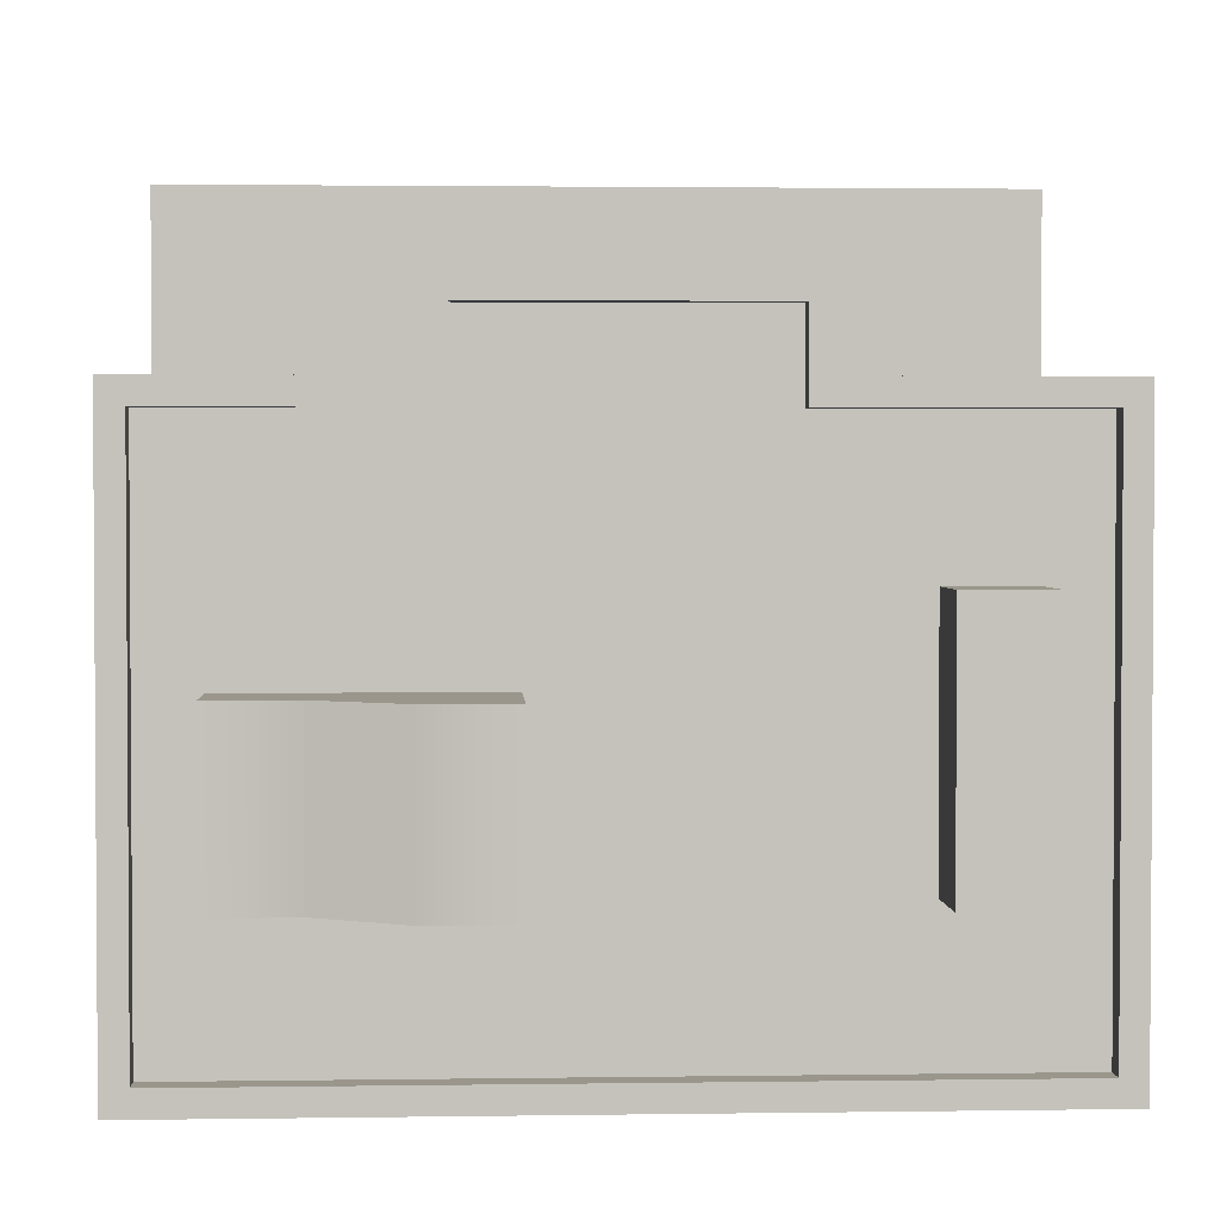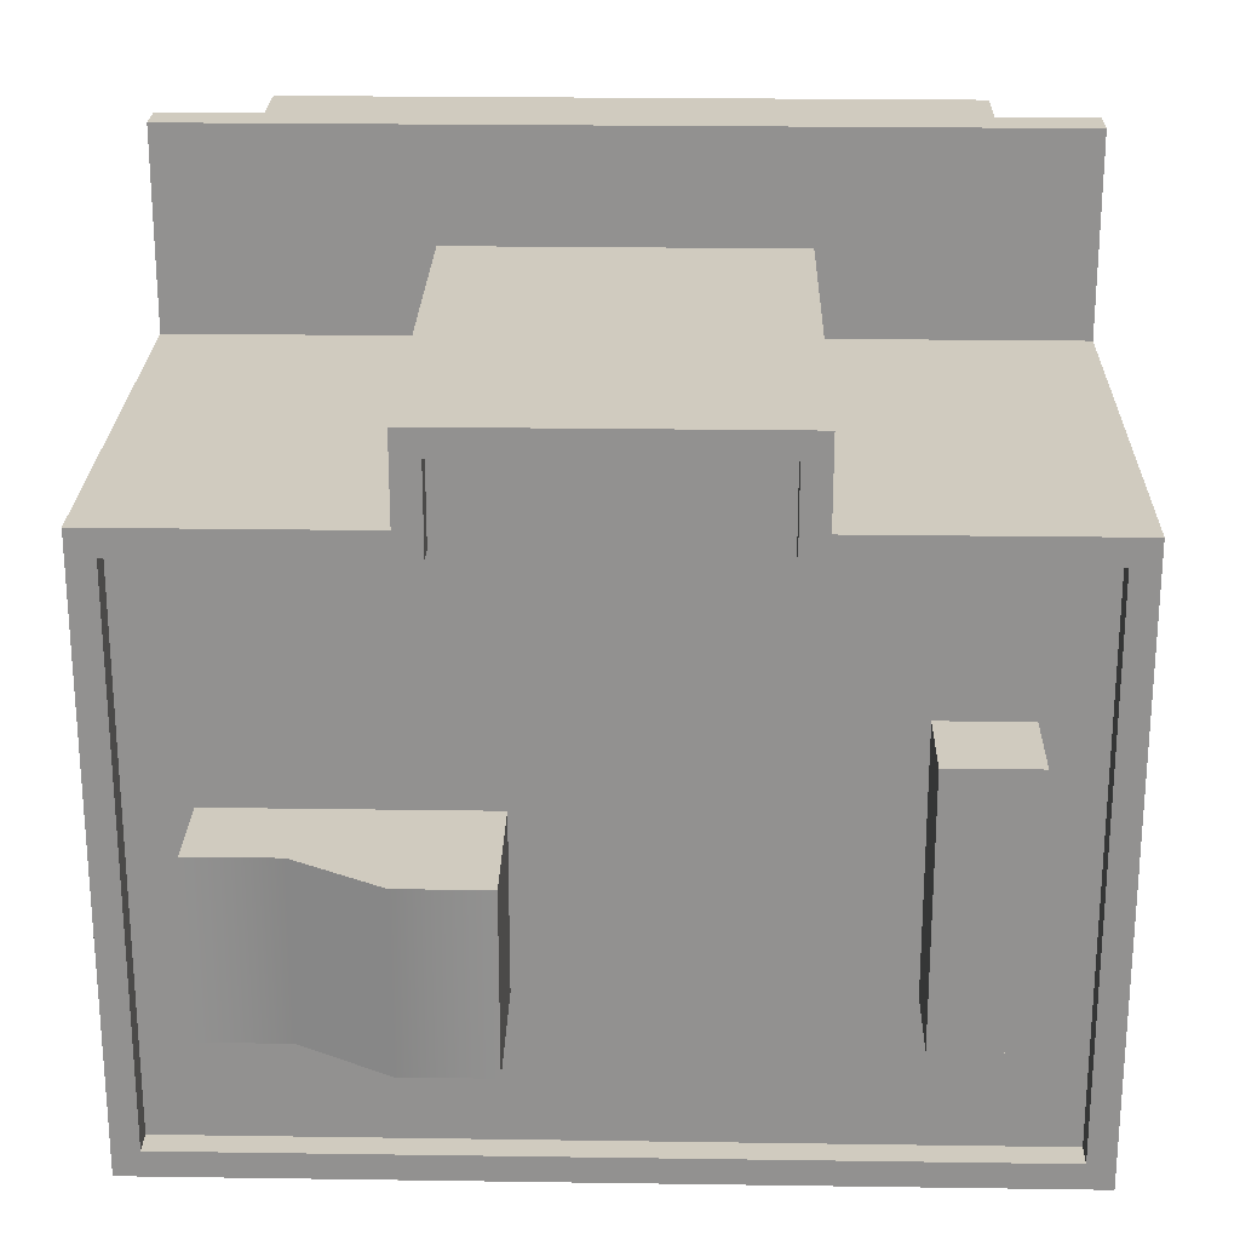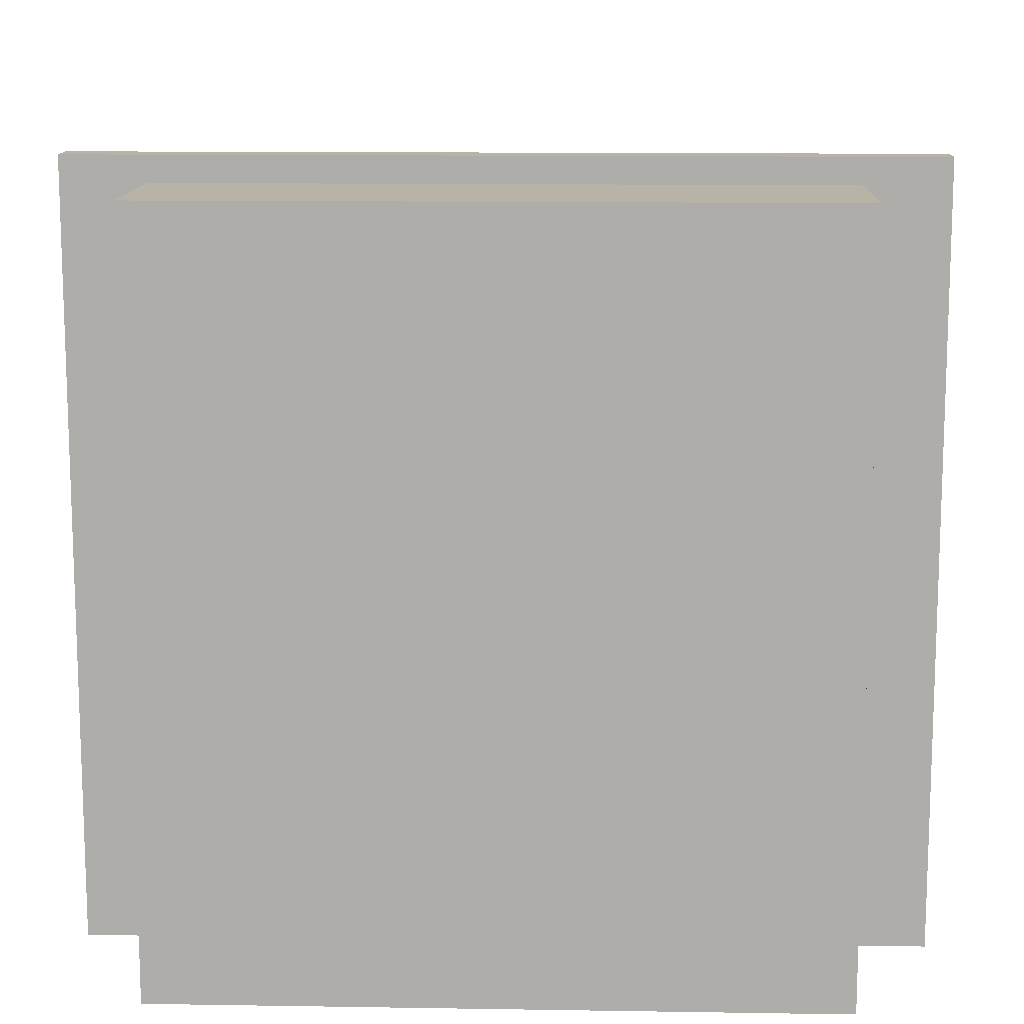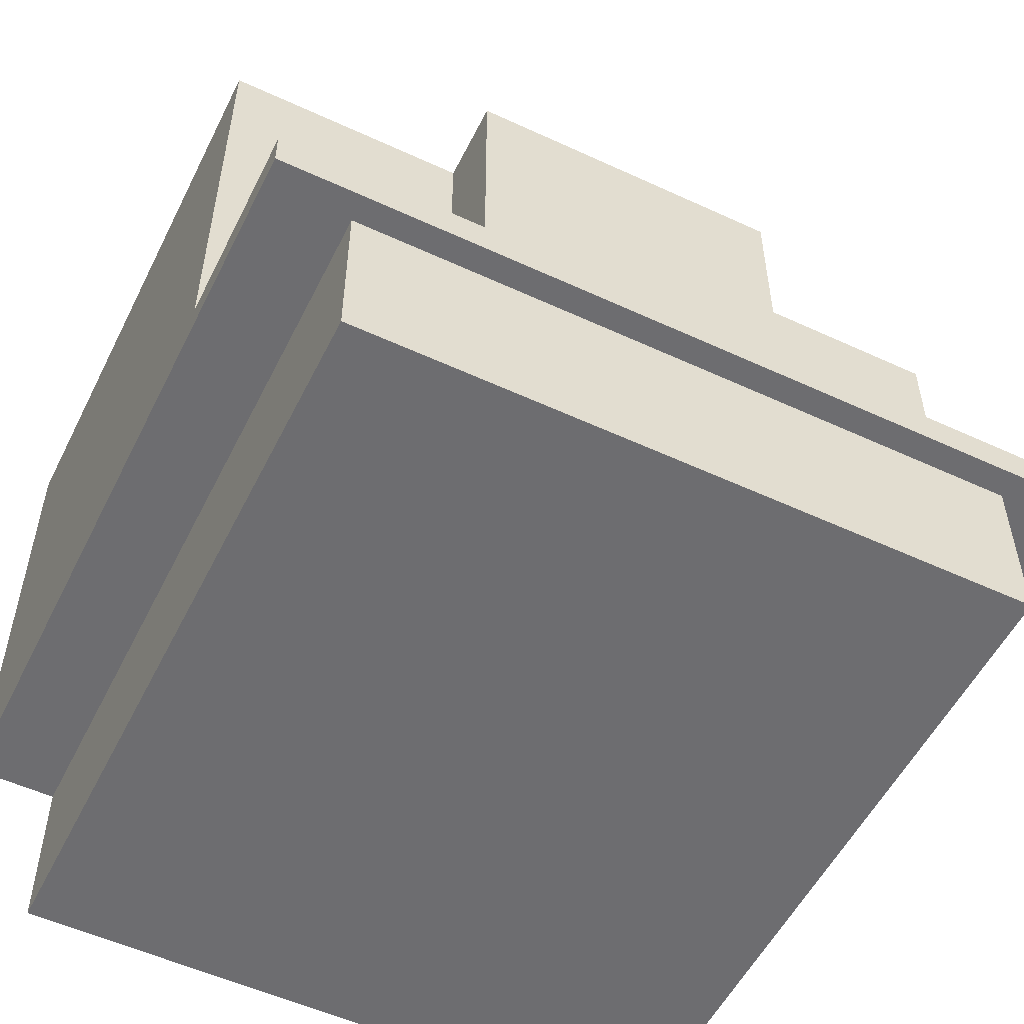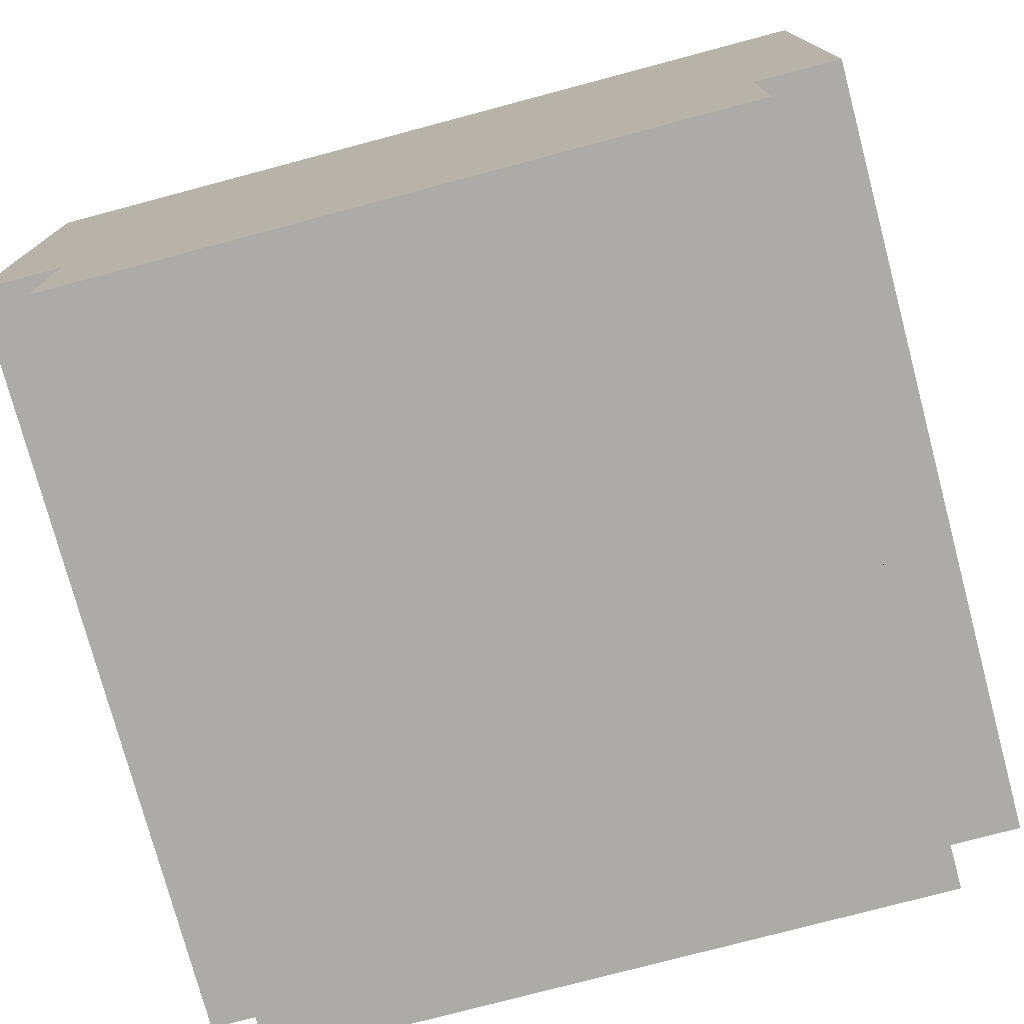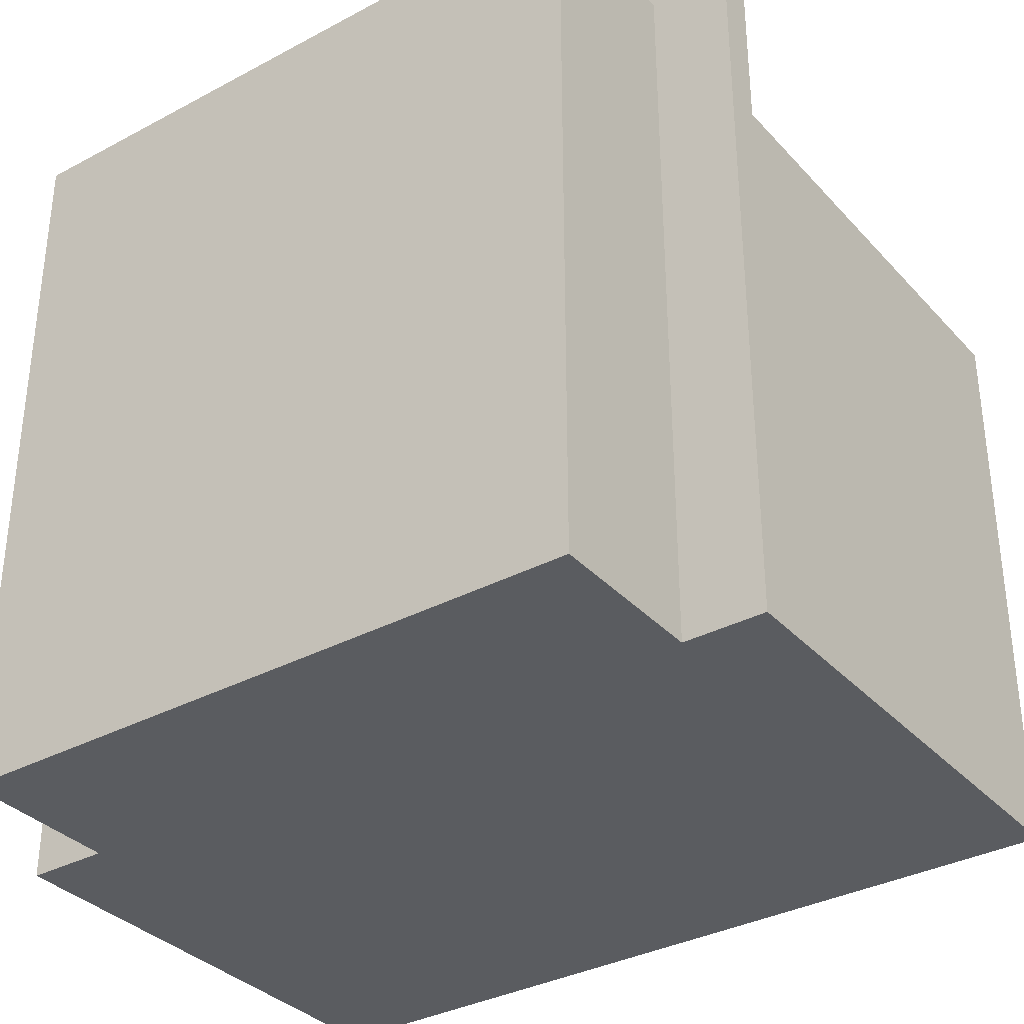
<metadata>
{"format":"obj","ext":"obj","renderer":"f3d","projection":"perspective","resolution":1024,"background":"white","views":[{"elev":2.3,"azim":177.0,"up":"+Z"},{"elev":23.7,"azim":-178.6,"up":"+Z"},{"elev":12.6,"azim":2.1,"up":"+Z"},{"elev":-54.1,"azim":-26.2,"up":"+Y"},{"elev":-76.3,"azim":-165.1,"up":"+Y"},{"elev":-34.4,"azim":35.7,"up":"+Z"}]}
</metadata>
<code>
v  2 7.7 -0
v  3 7.7 -0
v  3 7.7 -1
v  2 7.7 -1
v  1 7.7 -0
v  1 7.7 -1
v  3 7.7 1.7
v  4 7.7 1.7
v  4 7.7 -0
v  2 2.432 4
v  3 2.432 4
v  3 2.432 3
v  2 2.432 3
v  3 2.432 2
v  2 2.432 2
v  1.7 7.7 1.7
v  3 7.7 -4.7
v  2 7.7 -4.7
v  2 7.7 -3
v  3 7.7 -3
v  3 8.7 -3
v  2 9.27 -3
v  2 9.27 -1
v  3 8.7 -1
v  1 2.432 4
v  1 2.432 3
v  1 7.7 2
v  1 7.7 2.7
v  1.7 7.7 2.7
v  1 7.7 -4.7
v  1 7.7 -3
v  1 9.27 -3
v  1 9.27 -1
v  4 7.7 -4.7
v  4 7.7 -3
v  4 8.7 -3
v  4 8.7 -1
v  4 7.7 -1
v  4 2.432 4
v  4 2.432 3
v  4 2.432 2
v  1 2 4
v  -2 2 4
v  -2 0 4
v  1 0 4
v  2 0 4
v  2 2 4
v  3 0 4
v  3 2 4
v  4 0 4
v  4 2 4
v  4 0 3
v  4 2 3
v  4 0 2
v  4 2 2
v  4 0 -0
v  4 2 -0
v  4 0 -1
v  4 2 -1
v  4 0 -3
v  4 2 -3
v  4 0 -5
v  4 2 -5
v  3 0 -5
v  3 2 -5
v  2 0 -5
v  2 2 -5
v  1 0 -5
v  1 2 -5
v  1 2.432 4.316
v  -2 2.432 4.316
v  -2 2 4.316
v  1 2 4.316
v  2 2 4.316
v  2 2.432 4.316
v  3 2 4.316
v  3 2.432 4.316
v  5 2 4.316
v  5 2.432 4.316
v  5 2 3
v  5 2.432 3
v  5 2 2
v  5 2.432 2
v  5 2 -0
v  5 2.432 -0
v  5 2 -1
v  5 2.432 -1
v  5 2 -3
v  5 2.432 -3
v  5 2 -5
v  5 2.432 -5
v  3 2.432 -5
v  4 2.432 -5
v  2 2.432 -5
v  1 2.432 -5
v  4.7 7.7 -3
v  4.7 7.7 -4.7
v  4.7 7.7 -1
v  4.7 7.7 -0
v  4.7 7.7 1.7
v  -3 7.7 -1
v  -3 7.7 -0
v  -2 7.7 -0
v  -2 7.7 -1
v  -3 7.7 1.7
v  -4 7.7 -0
v  -4 7.7 1.7
v  -3 2.432 3
v  -3 2.432 4
v  -2 2.432 4
v  -2 2.432 3
v  -3 2.432 2
v  -2 2.432 2
v  -1.7 7.7 1.7
v  -2 7.7 -3
v  -2 7.7 -4.7
v  -3 7.7 -4.7
v  -3 7.7 -3
v  -1.7 7.7 2.7
v  -4 7.7 -4.7
v  -4 7.7 -3
v  -3 8.7 -1
v  -3 8.7 -3
v  -4 8.7 -3
v  -4 8.7 -1
v  -3 8.7 -0
v  -4 8.7 -0
v  -4 2.432 3
v  -4 2.432 4
v  -4 2.432 2
v  -3 2 4
v  -3 0 4
v  -4 2 4
v  -4 0 4
v  -4 2 3
v  -4 0 3
v  -4 2 2
v  -4 0 2
v  -4 2 -0
v  -4 0 -0
v  -4 2 -1
v  -4 0 -1
v  -4 2 -3
v  -4 0 -3
v  -4 2 -5
v  -4 0 -5
v  -3 2 -5
v  -3 0 -5
v  -2 2 -5
v  -2 0 -5
v  -3 2.432 4.316
v  -3 2 4.316
v  -5 2.432 4.316
v  -5 2 4.316
v  -5 2.432 3
v  -5 2 3
v  -5 2.432 2
v  -5 2 2
v  -5 2.432 -0
v  -5 2 -0
v  -5 2.432 -1
v  -5 2 -1
v  -5 2.432 -3
v  -5 2 -3
v  -5 2.432 -5
v  -5 2 -5
v  -4 2.432 -5
v  -3 2.432 -5
v  -2 2.432 -5
v  -4.7 7.7 -4.7
v  -4.7 7.7 -3
v  -4.7 7.7 -1
v  -4 7.7 -1
v  -4.7 7.7 -0
v  -4.7 7.7 1.7
v  2 8 2
v  2 8 3
v  3 8 2
v  4 8 2
v  5 8 2
v  5 8 -0
v  5 8 -1
v  5 8 -3
v  5 8 -5
v  4 8 -5
v  3 8 -5
v  2 8 -5
v  1 8 -5
v  -2 8 -5
v  -3 8 -5
v  -4 8 -5
v  -5 8 -5
v  -5 8 -3
v  -5 8 -1
v  -5 8 -0
v  -5 8 2
v  -4 8 2
v  -3 8 2
v  -2 8 2
v  -2 8 3
v  1 8 3
v  1.7 8 1.7
v  1.7 8 2.7
v  3 8 1.7
v  4 8 1.7
v  4.7 8 1.7
v  4.7 8 -0
v  4.7 8 -1
v  4.7 8 -3
v  4.7 8 -4.7
v  4 8 -4.7
v  3 8 -4.7
v  2 8 -4.7
v  1 8 -4.7
v  -2 8 -4.7
v  -3 8 -4.7
v  -4 8 -4.7
v  -4.7 8 -4.7
v  -4.7 8 -3
v  -4.7 8 -1
v  -4.7 8 -0
v  -4.7 8 1.7
v  -4 8 1.7
v  -3 8 1.7
v  -1.7 8 1.7
v  -1.7 8 2.7
v  1 8 2.7
v  -3 0 3
v  -2 0 3
v  -2 0 -3
v  -3 0 -3
v  -2 0 -1
v  -3 0 -1
v  -2 0 -0
v  -3 0 -0
v  -2 0 2
v  -3 0 2
v  2 0 -3
v  1 0 -3
v  2 0 -1
v  1 0 -1
v  2 0 -0
v  1 0 -0
v  2 0 2
v  1 0 2
v  2 0 3
v  1 0 3
v  3 0 -3
v  3 0 -1
v  3 0 -0
v  3 0 2
v  3 0 3
g Office01
f 1 2 3 4
f 5 1 4 6
f 2 7 8 9
f 10 11 12 13
f 13 12 14 15
f 1 16 7 2
f 17 18 19 20
f 21 22 23 24
f 25 10 13 26
f 27 28 29 16
f 5 27 16 1
f 18 30 31 19
f 22 32 33 23
f 34 17 20 35
f 36 21 24 37
f 38 3 2 9
f 11 39 40 12
f 12 40 41 14
f 42 43 44 45
f 46 47 42 45
f 48 49 47 46
f 50 51 49 48
f 52 53 51 50
f 54 55 53 52
f 56 57 55 54
f 58 59 57 56
f 60 61 59 58
f 62 63 61 60
f 64 65 63 62
f 66 67 65 64
f 68 69 67 66
f 70 71 72 73
f 74 75 70 73
f 76 77 75 74
f 78 79 77 76
f 80 81 79 78
f 82 83 81 80
f 84 85 83 82
f 86 87 85 84
f 88 89 87 86
f 90 91 89 88
f 65 92 93 63
f 67 94 92 65
f 69 95 94 67
f 73 72 43 42
f 47 74 73 42
f 49 76 74 47
f 51 78 76 49
f 51 53 80 78
f 55 82 80 53
f 57 84 82 55
f 59 86 84 57
f 61 88 86 59
f 63 90 88 61
f 93 91 90 63
f 35 96 97 34
f 38 98 96 35
f 9 99 98 38
f 8 100 99 9
f 40 81 83 41
f 39 79 81 40
f 39 11 77 79
f 10 75 77 11
f 25 70 75 10
f 101 102 103 104
f 103 5 6 104
f 105 102 106 107
f 108 109 110 111
f 112 108 111 113
f 103 102 105 114
f 115 116 117 118
f 104 115 118 101
f 110 25 26 111
f 119 28 27 114
f 114 27 5 103
f 31 30 116 115
f 6 31 115 104
f 118 117 120 121
f 122 123 124 125
f 126 122 125 127
f 128 129 109 108
f 130 128 108 112
f 43 131 132 44
f 131 133 134 132
f 133 135 136 134
f 135 137 138 136
f 137 139 140 138
f 139 141 142 140
f 141 143 144 142
f 143 145 146 144
f 145 147 148 146
f 147 149 150 148
f 149 69 68 150
f 71 151 152 72
f 151 153 154 152
f 153 155 156 154
f 155 157 158 156
f 157 159 160 158
f 159 161 162 160
f 161 163 164 162
f 163 165 166 164
f 167 168 147 145
f 168 169 149 147
f 169 95 69 149
f 72 152 131 43
f 152 154 133 131
f 133 154 156 135
f 156 158 137 135
f 158 160 139 137
f 160 162 141 139
f 162 164 143 141
f 164 166 145 143
f 166 165 167 145
f 170 171 121 120
f 171 172 173 121
f 172 174 106 173
f 174 175 107 106
f 157 155 128 130
f 155 153 129 128
f 129 153 151 109
f 151 71 110 109
f 71 70 25 110
f 15 176 177 13
f 14 178 176 15
f 41 179 178 14
f 83 180 179 41
f 85 181 180 83
f 87 182 181 85
f 89 183 182 87
f 91 184 183 89
f 93 185 184 91
f 92 186 185 93
f 94 187 186 92
f 95 188 187 94
f 169 189 188 95
f 168 190 189 169
f 167 191 190 168
f 165 192 191 167
f 163 193 192 165
f 161 194 193 163
f 159 195 194 161
f 157 196 195 159
f 130 197 196 157
f 112 198 197 130
f 113 199 198 112
f 111 200 199 113
f 26 201 200 111
f 13 177 201 26
f 176 202 203 177
f 176 178 204 202
f 179 205 204 178
f 179 180 206 205
f 181 207 206 180
f 182 208 207 181
f 183 209 208 182
f 183 184 210 209
f 185 211 210 184
f 186 212 211 185
f 187 213 212 186
f 188 214 213 187
f 189 215 214 188
f 190 216 215 189
f 191 217 216 190
f 191 192 218 217
f 193 219 218 192
f 194 220 219 193
f 195 221 220 194
f 195 196 222 221
f 197 223 222 196
f 198 224 223 197
f 199 225 224 198
f 199 200 226 225
f 201 227 226 200
f 201 177 203 227
f 202 16 29 203
f 204 7 16 202
f 205 8 7 204
f 206 100 8 205
f 207 99 100 206
f 208 98 99 207
f 209 96 98 208
f 210 97 96 209
f 211 34 97 210
f 212 17 34 211
f 213 18 17 212
f 214 30 18 213
f 215 116 30 214
f 216 117 116 215
f 217 120 117 216
f 218 170 120 217
f 219 171 170 218
f 220 172 171 219
f 221 174 172 220
f 222 175 174 221
f 223 107 175 222
f 224 105 107 223
f 225 114 105 224
f 226 119 114 225
f 227 28 119 226
f 203 29 28 227
f 6 33 32 31
f 4 23 33 6
f 4 3 24 23
f 38 37 24 3
f 35 36 37 38
f 20 21 36 35
f 19 22 21 20
f 31 32 22 19
f 101 122 126 102
f 118 123 122 101
f 121 124 123 118
f 173 125 124 121
f 106 127 125 173
f 102 126 127 106
f 44 132 228 229
f 148 150 230 231
f 231 230 232 233
f 233 232 234 235
f 235 234 236 237
f 237 236 229 228
f 132 134 136 228
f 228 136 138 237
f 237 138 140 235
f 235 140 142 233
f 233 142 144 231
f 231 144 146 148
f 68 66 238 239
f 239 238 240 241
f 241 240 242 243
f 243 242 244 245
f 245 244 246 247
f 247 246 46 45
f 45 44 229 247
f 247 229 236 245
f 245 236 234 243
f 243 234 232 241
f 241 232 230 239
f 239 230 150 68
f 66 64 248 238
f 238 248 249 240
f 240 249 250 242
f 242 250 251 244
f 244 251 252 246
f 246 252 48 46
f 64 62 60 248
f 248 60 58 249
f 249 58 56 250
f 250 56 54 251
f 251 54 52 252
f 252 52 50 48

</code>
